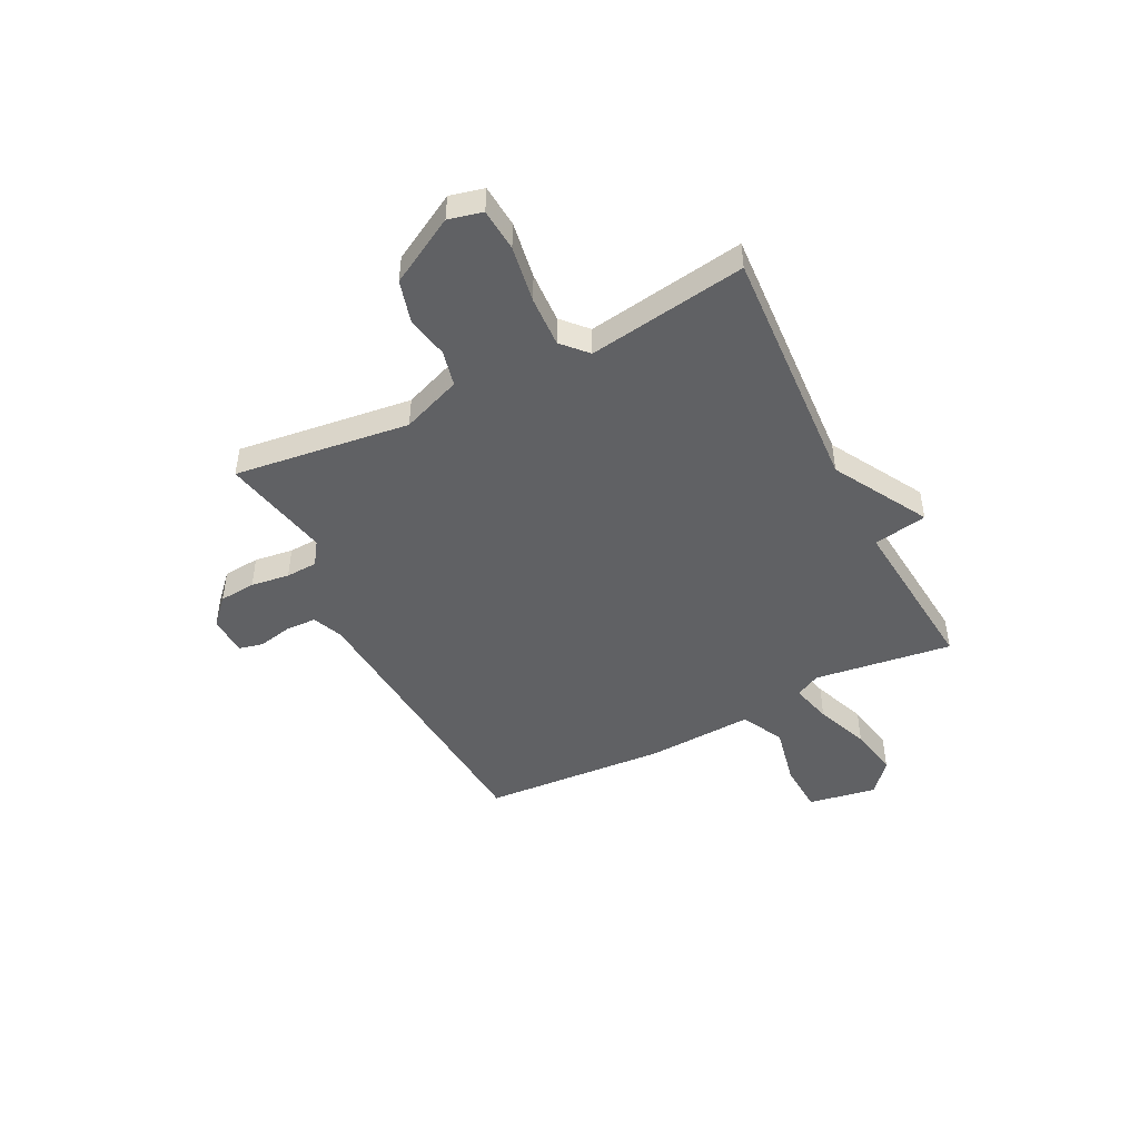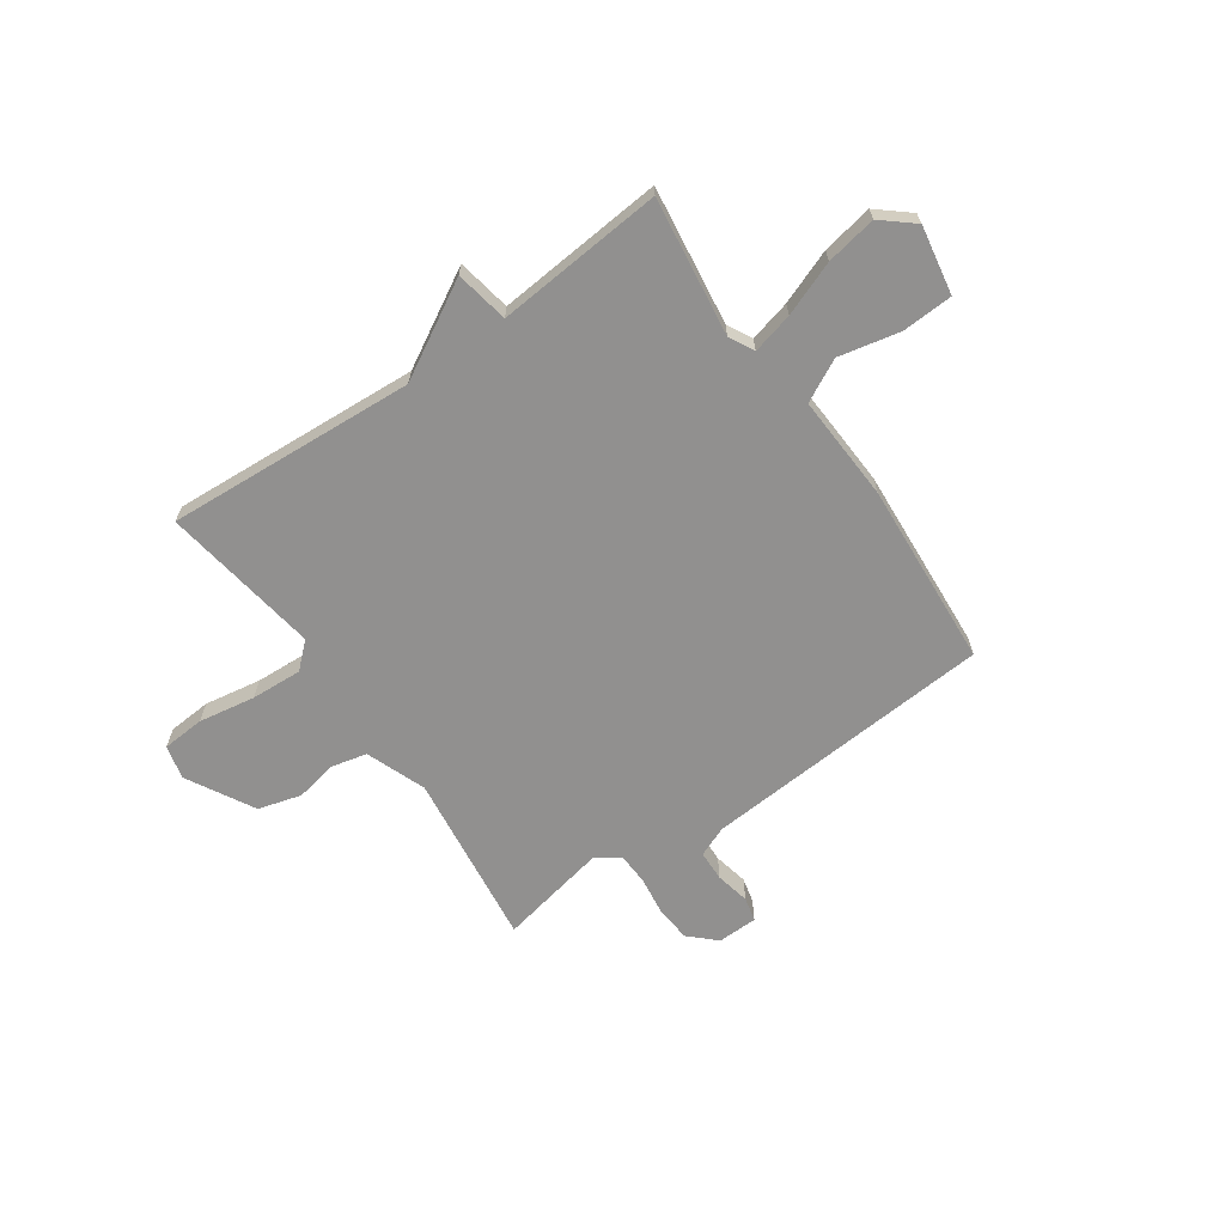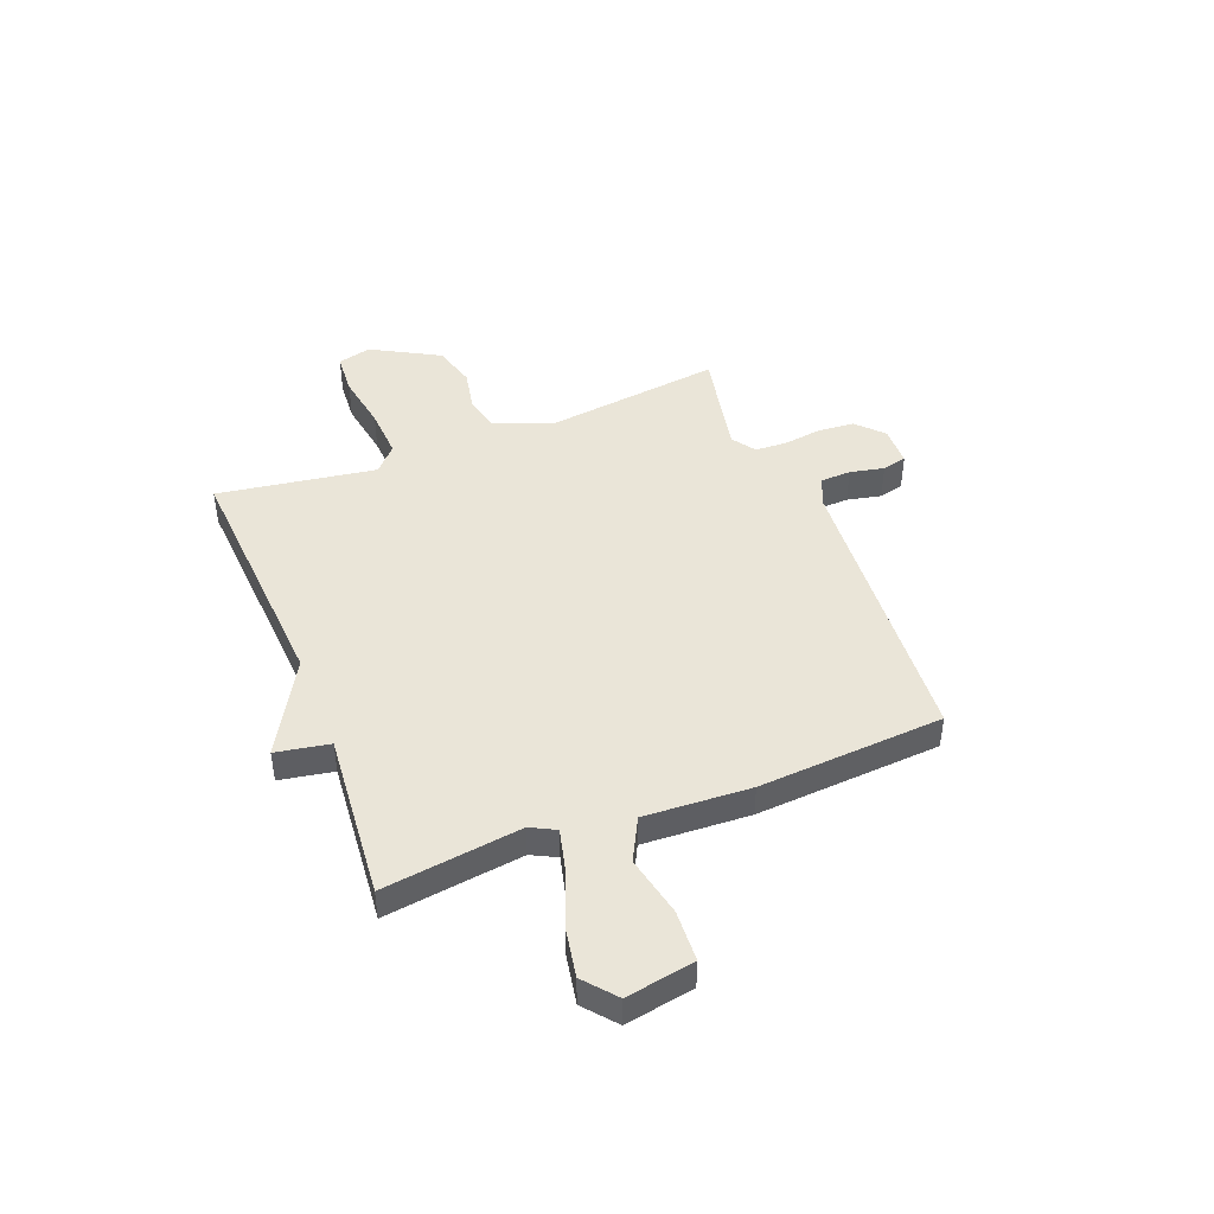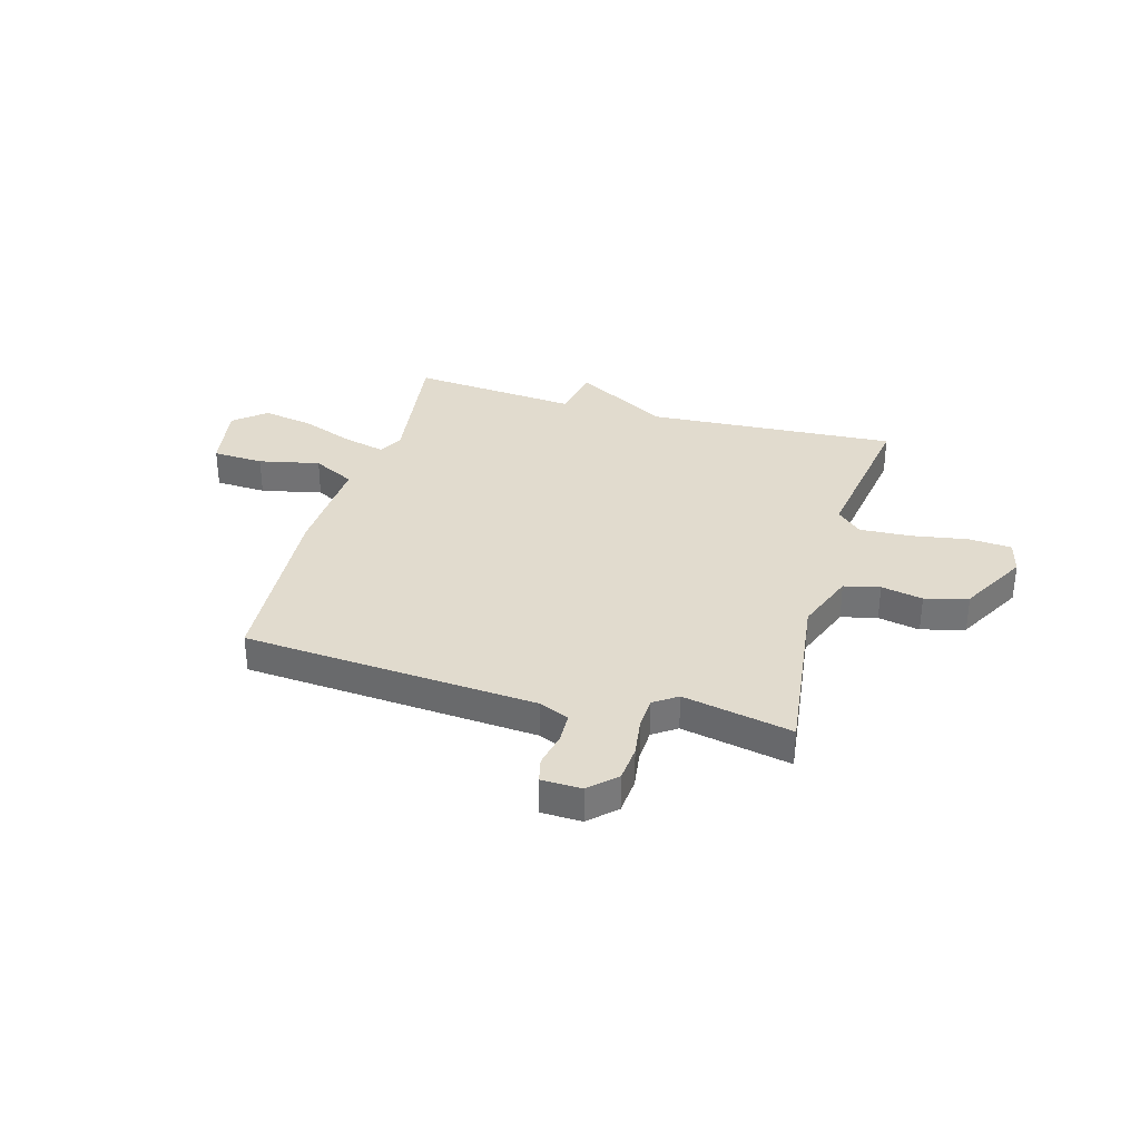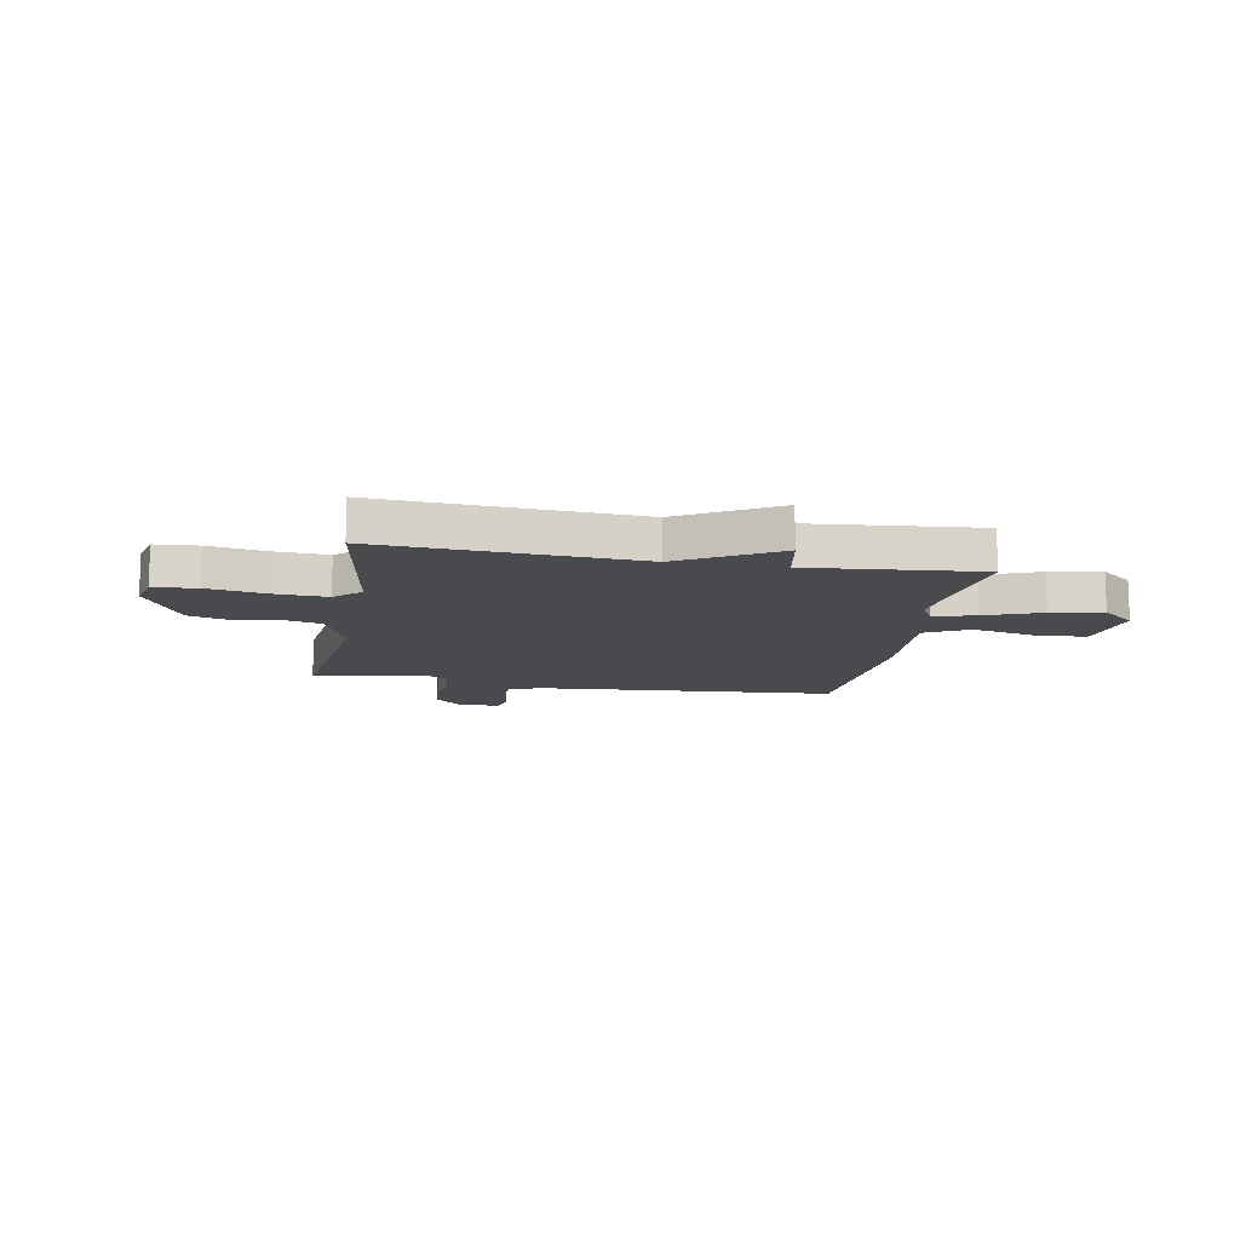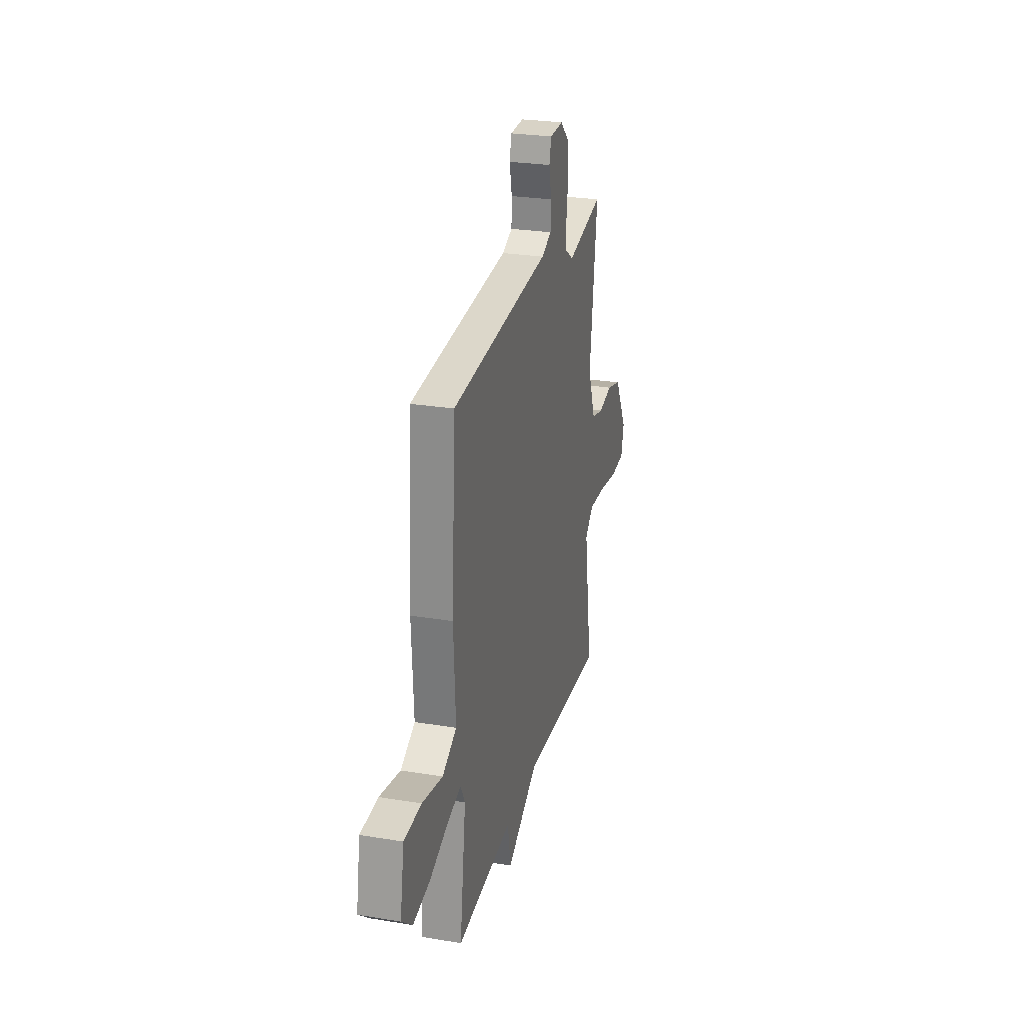
<metadata>
{"format":"obj","ext":"obj","renderer":"f3d","projection":"perspective","resolution":1024,"background":"white","views":[{"elev":-46.8,"azim":116.8,"up":"+Y"},{"elev":-65.7,"azim":-145.3,"up":"+Y"},{"elev":44.8,"azim":-111.5,"up":"+Y"},{"elev":33.9,"azim":15.7,"up":"+Y"},{"elev":-12.8,"azim":169.9,"up":"+Y"},{"elev":26.7,"azim":-75.6,"up":"+Z"}]}
</metadata>
<code>
v -0.5 0.07 -0.5
v -0.465 0.07 -0.235
v -0.49 0.07 -0.187
v -0.569 0.07 -0.207
v -0.673 0.07 -0.247
v -0.77 0.07 -0.265
v -0.831 0.07 -0.214
v -0.808 0.07 -0.082
v -0.71 0.07 -0.077
v -0.593 0.07 -0.102
v -0.512 0.07 -0.06
v -0.523 0.07 0.144
v -0.5 0.07 0.5
v 0.062 0.07 0.542
v 0.12 0.07 0.566
v 0.122 0.07 0.625
v 0.108 0.07 0.691
v 0.119 0.07 0.738
v 0.196 0.07 0.74
v 0.246 0.07 0.693
v 0.252 0.07 0.623
v 0.242 0.07 0.549
v 0.245 0.07 0.488
v 0.29 0.07 0.457
v 0.5 0.07 0.5
v 0.458 0.07 0.163
v 0.502 0.07 0.048
v 0.571 0.07 0.032
v 0.651 0.07 0.048
v 0.734 0.07 0.025
v 0.806 0.07 -0.104
v 0.79 0.07 -0.169
v 0.708 0.07 -0.175
v 0.599 0.07 -0.157
v 0.501 0.07 -0.152
v 0.453 0.07 -0.196
v 0.5 0.07 -0.5
v 0.021 0.07 -0.471
v -0.16 0.07 -0.574
v -0.179 0.07 -0.471
v -0.5 0 -0.5
v -0.465 0 -0.235
v -0.49 0 -0.187
v -0.569 0 -0.207
v -0.673 0 -0.247
v -0.77 0 -0.265
v -0.831 0 -0.214
v -0.808 0 -0.082
v -0.71 0 -0.077
v -0.593 0 -0.102
v -0.512 0 -0.06
v -0.523 0 0.144
v -0.5 0 0.5
v 0.062 0 0.542
v 0.12 0 0.566
v 0.122 0 0.625
v 0.108 0 0.691
v 0.119 0 0.738
v 0.196 0 0.74
v 0.246 0 0.693
v 0.252 0 0.623
v 0.242 0 0.549
v 0.245 0 0.488
v 0.29 0 0.457
v 0.5 0 0.5
v 0.458 0 0.163
v 0.502 0 0.048
v 0.571 0 0.032
v 0.651 0 0.048
v 0.734 0 0.025
v 0.806 0 -0.104
v 0.79 0 -0.169
v 0.708 0 -0.175
v 0.599 0 -0.157
v 0.501 0 -0.152
v 0.453 0 -0.196
v 0.5 0 -0.5
v 0.021 0 -0.471
v -0.16 0 -0.574
v -0.179 0 -0.471
f 38 39 40
f 36 37 38
f 35 36 38 40
f 32 33 34
f 31 32 34
f 30 31 34
f 29 30 34
f 28 29 34
f 27 28 34 35
f 40 1 2
f 35 40 2
f 27 35 2
f 26 27 2
f 20 21 22
f 19 20 22
f 18 19 22
f 17 18 22
f 16 17 22
f 15 16 22 23
f 14 15 23 24
f 13 14 24
f 12 13 24
f 11 12 24
f 8 9 10
f 7 8 10
f 6 7 10
f 5 6 10
f 4 5 10
f 3 4 10 11
f 24 25 26
f 11 24 26
f 3 11 26
f 2 3 26
f 80 79 78
f 78 77 76
f 80 78 76 75
f 74 73 72
f 74 72 71
f 74 71 70
f 74 70 69
f 74 69 68
f 75 74 68 67
f 42 41 80
f 42 80 75
f 42 75 67
f 42 67 66
f 62 61 60
f 62 60 59
f 62 59 58
f 62 58 57
f 62 57 56
f 63 62 56 55
f 64 63 55 54
f 64 54 53
f 64 53 52
f 64 52 51
f 50 49 48
f 50 48 47
f 50 47 46
f 50 46 45
f 50 45 44
f 51 50 44 43
f 66 65 64
f 66 64 51
f 66 51 43
f 66 43 42
f 1 41 42 2
f 2 42 43 3
f 3 43 44 4
f 4 44 45 5
f 5 45 46 6
f 6 46 47 7
f 7 47 48 8
f 8 48 49 9
f 9 49 50 10
f 10 50 51 11
f 11 51 52 12
f 12 52 53 13
f 13 53 54 14
f 14 54 55 15
f 15 55 56 16
f 16 56 57 17
f 17 57 58 18
f 18 58 59 19
f 19 59 60 20
f 20 60 61 21
f 21 61 62 22
f 22 62 63 23
f 23 63 64 24
f 24 64 65 25
f 25 65 66 26
f 26 66 67 27
f 27 67 68 28
f 28 68 69 29
f 29 69 70 30
f 30 70 71 31
f 31 71 72 32
f 32 72 73 33
f 33 73 74 34
f 34 74 75 35
f 35 75 76 36
f 36 76 77 37
f 37 77 78 38
f 38 78 79 39
f 39 79 80 40
f 40 80 41 1

</code>
